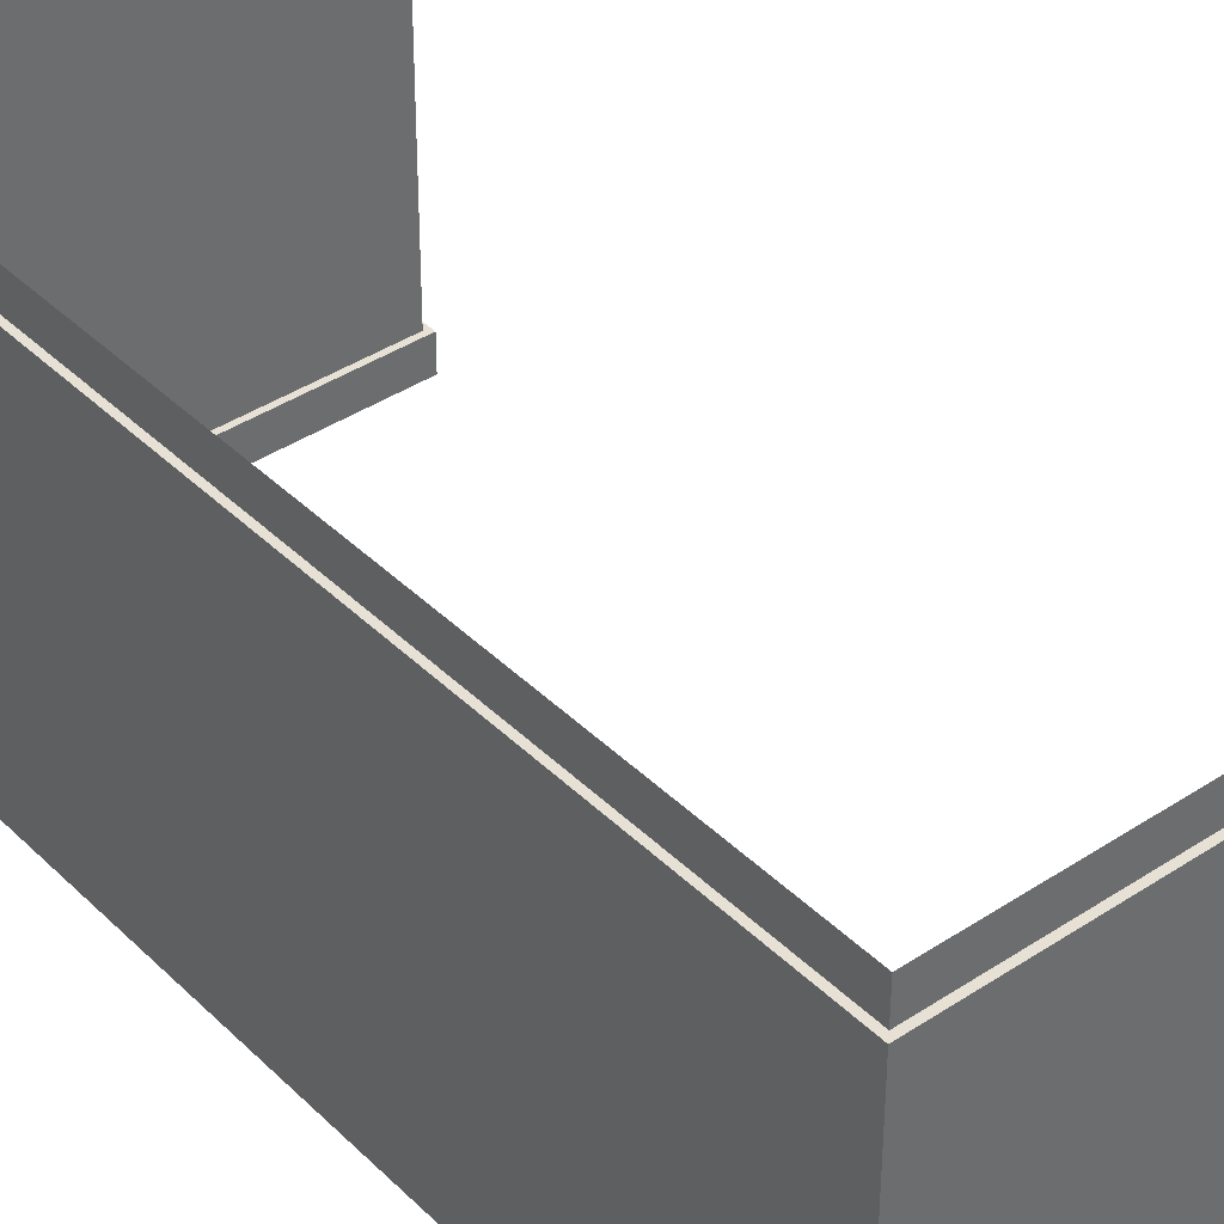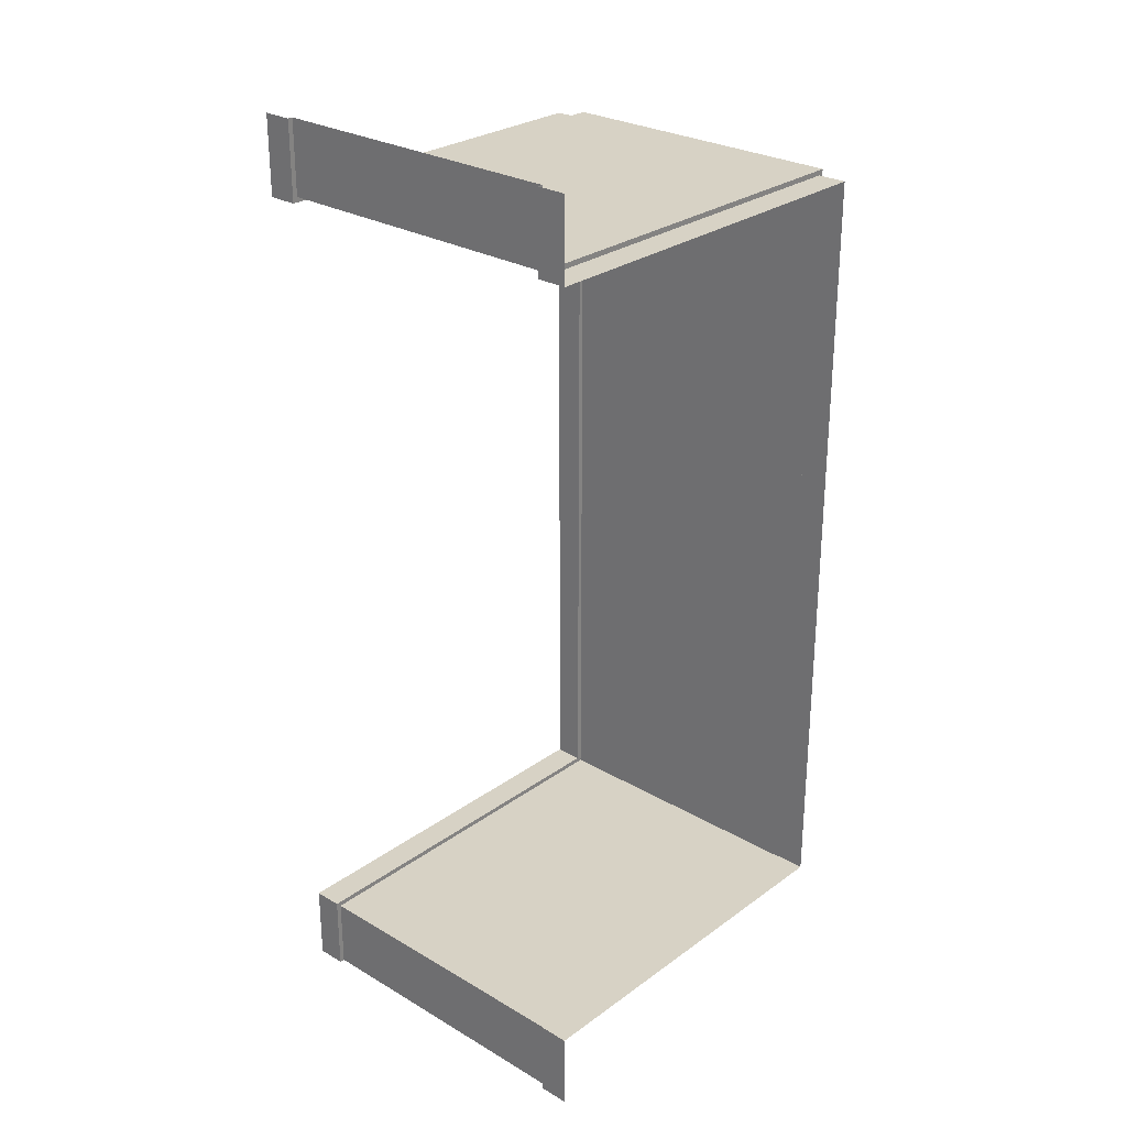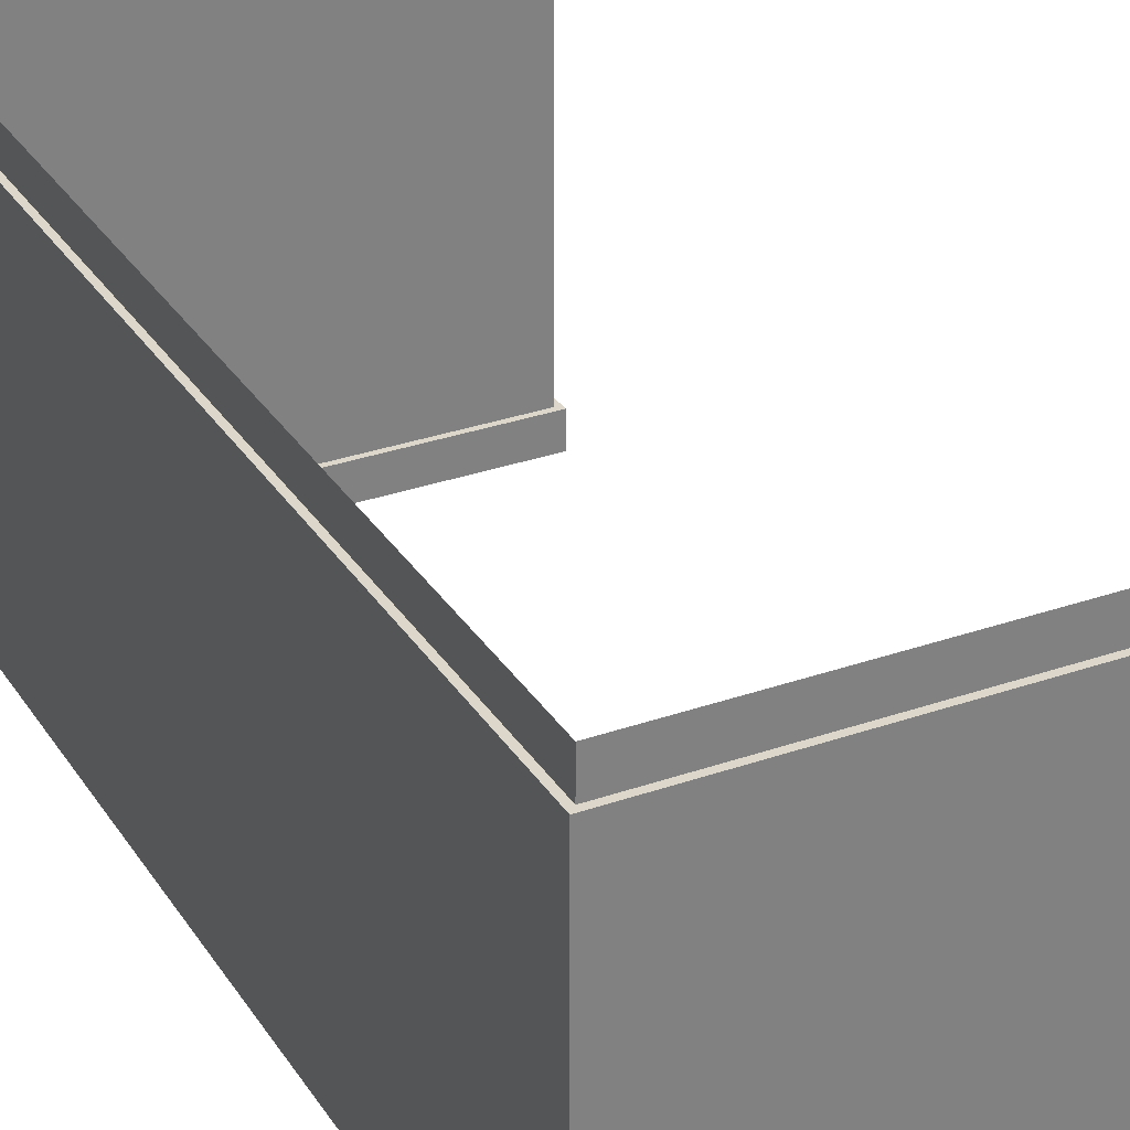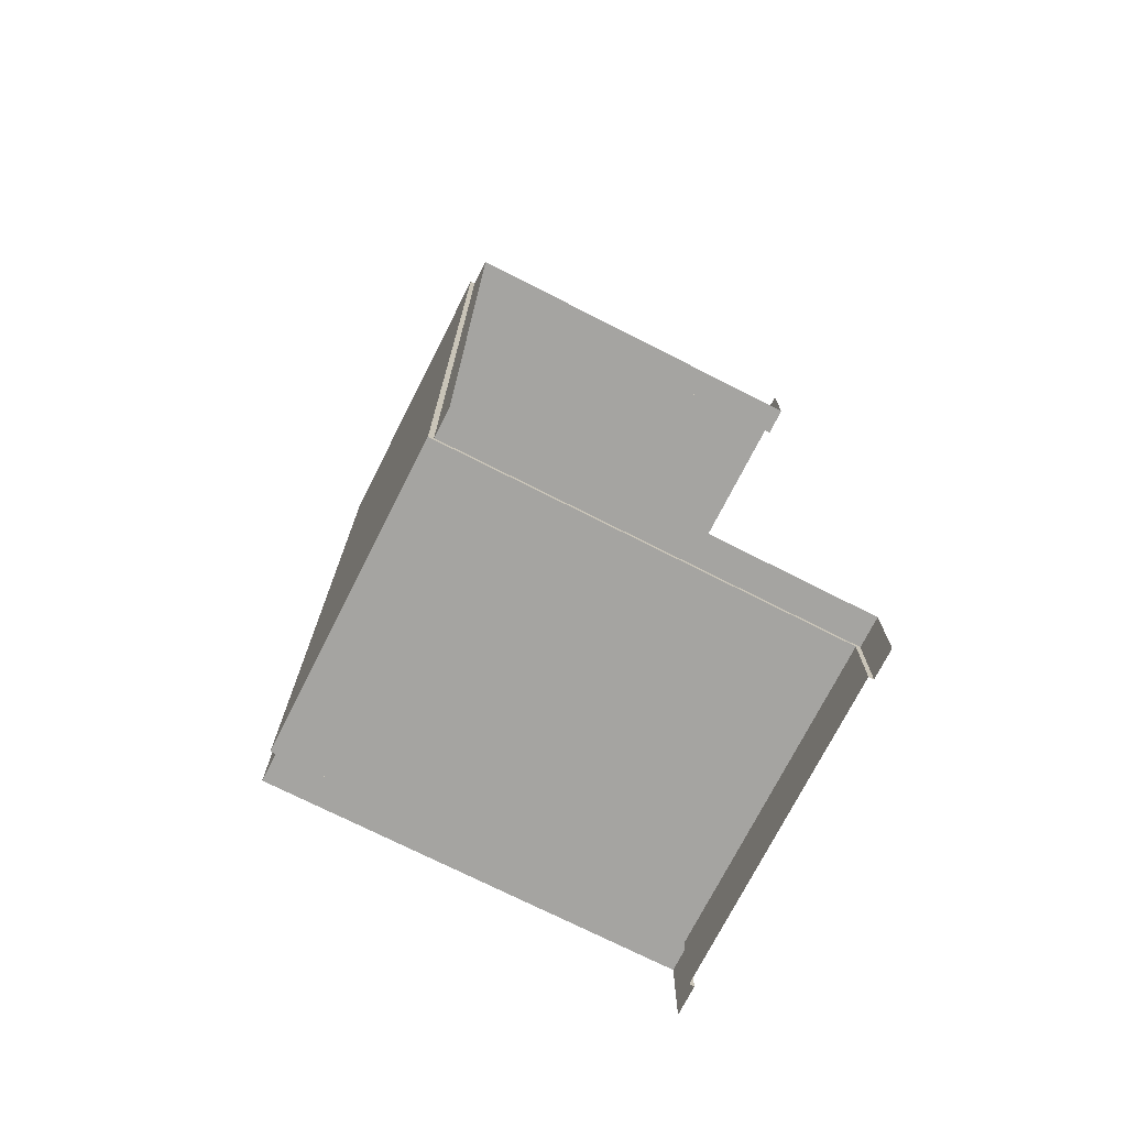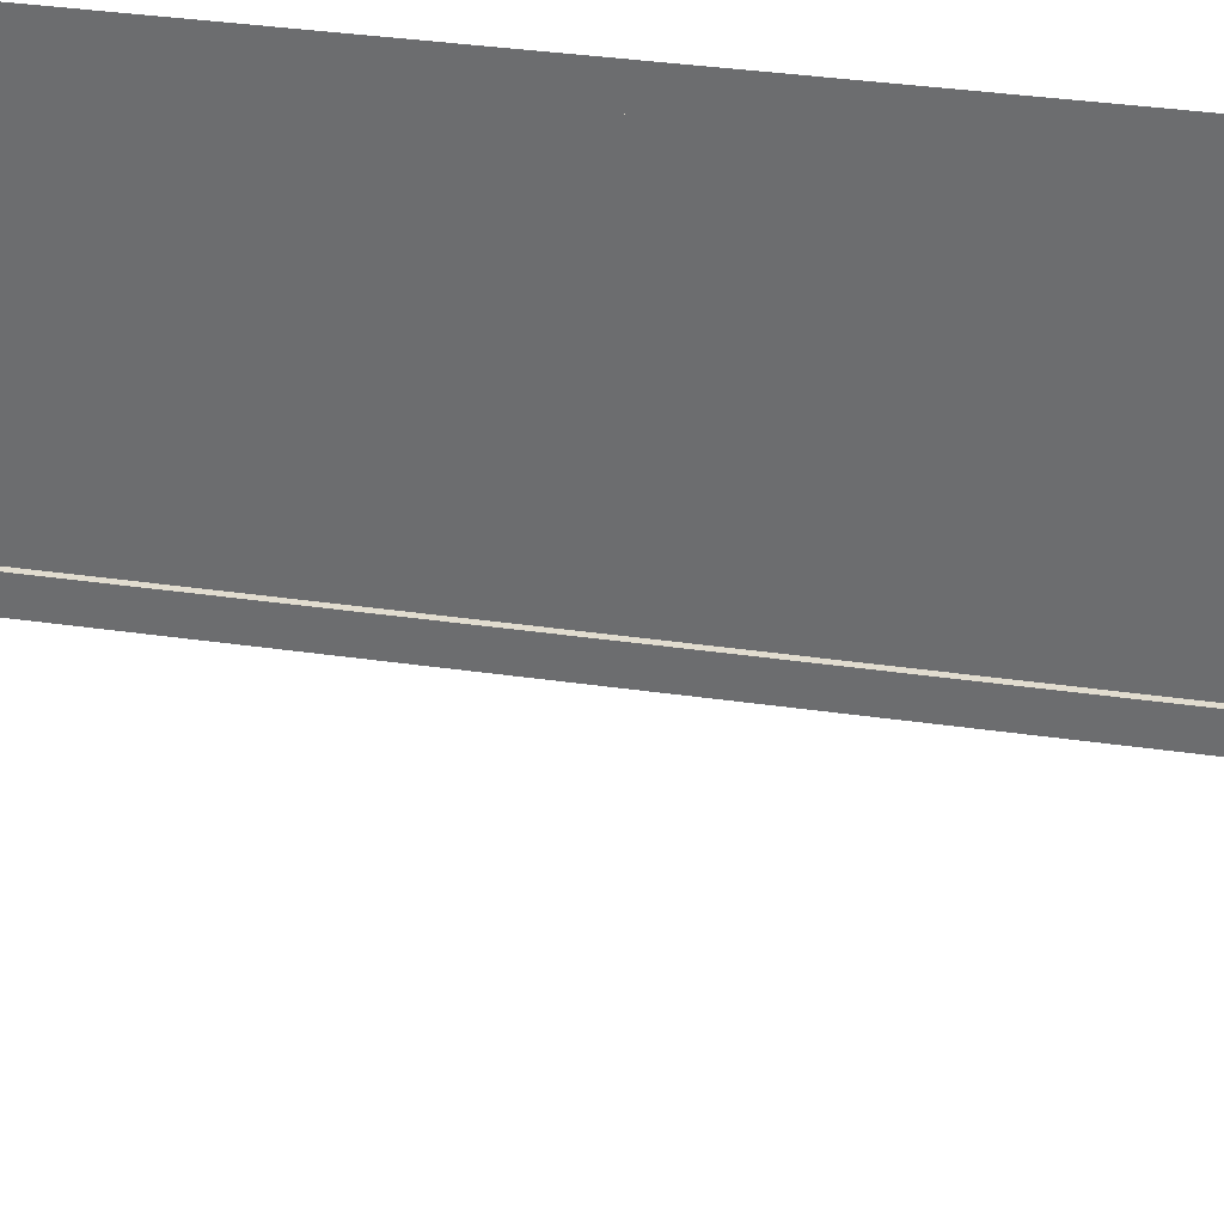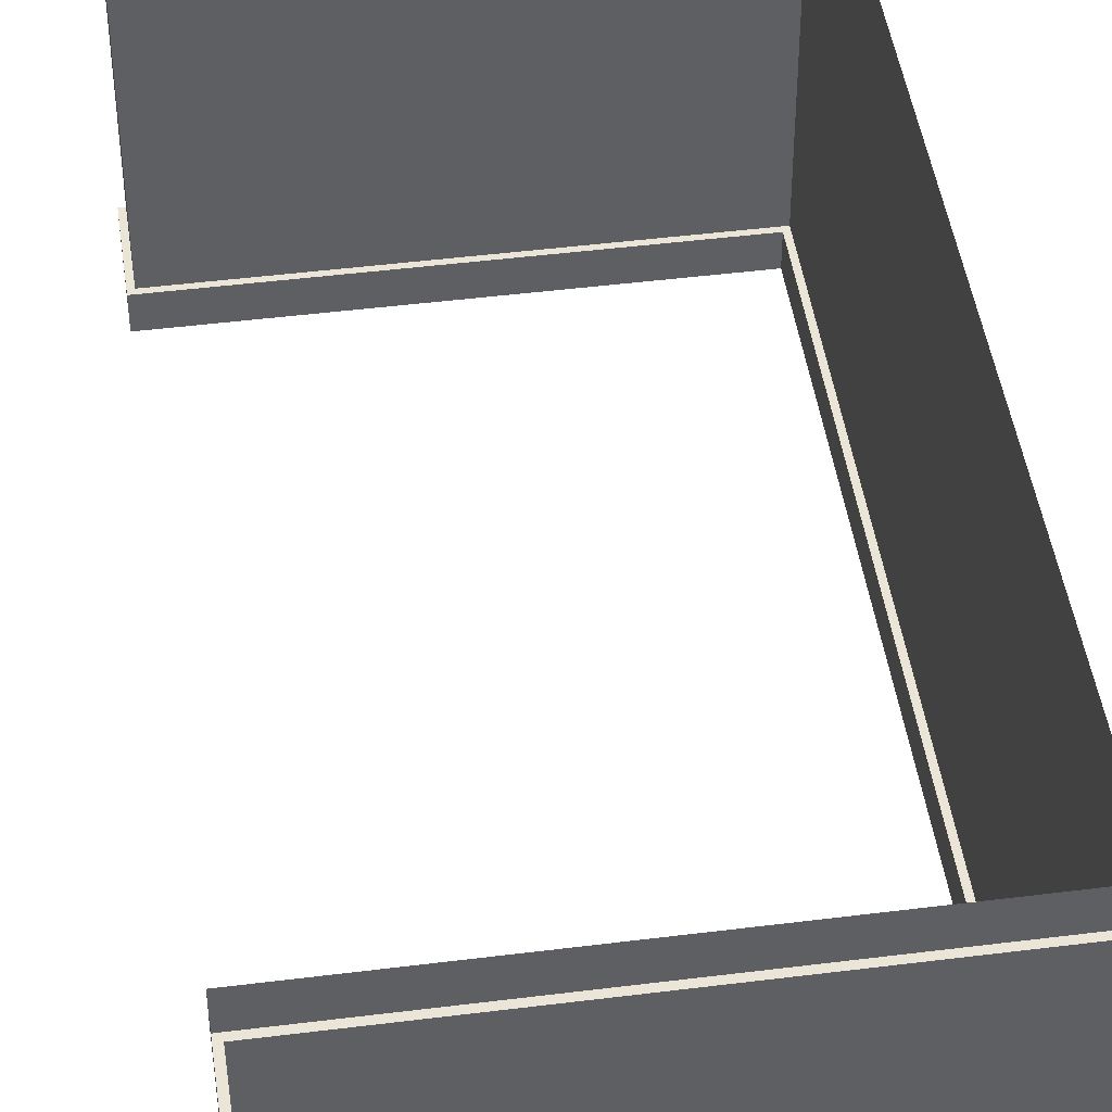
<metadata>
{"format":"obj","ext":"obj","renderer":"f3d","projection":"perspective","resolution":1024,"background":"white","views":[{"elev":39.3,"azim":-39.6,"up":"+Y"},{"elev":27.4,"azim":132.1,"up":"+Z"},{"elev":30.7,"azim":-26.8,"up":"+Y"},{"elev":-73.3,"azim":-26.9,"up":"+Z"},{"elev":34.2,"azim":101.2,"up":"+Y"},{"elev":46.0,"azim":171.8,"up":"+Y"}]}
</metadata>
<code>
o object_static_sewerBigTunnelFloor_Cube.000
v 7.893 10.03 19.83
v 7.893 -4.264 19.83
v 7.893 -3.108 19.83
v 7.693 8.876 19.83
v 7.893 8.876 -17.37
v 7.693 -3.108 -17.37
v 7.693 8.876 -17.37
v 7.693 -3.108 19.83
v 7.893 -3.108 -17.37
v 7.893 -4.264 -17.37
v 7.893 10.03 -17.37
v 7.893 8.876 19.83
v -7.807 8.876 -14.47
v -7.607 8.876 -14.27
v -7.807 -3.108 -14.47
v -7.607 -3.108 -14.27
v -7.607 -4.264 -14.27
v -7.607 10.03 -14.27
v -7.607 8.876 16.73
v -7.607 10.03 16.73
v -7.607 -3.108 16.73
v -7.607 -4.264 16.73
v 7.693 -3.108 16.93
v 7.893 8.876 -14.27
v 7.893 10.03 -14.27
v 7.693 8.876 16.93
v 7.893 -3.108 -14.27
v 7.893 -4.264 -14.27
v 7.693 8.876 -14.47
v 7.893 10.03 16.73
v 7.693 -3.108 -14.47
v 7.893 -4.264 16.73
v 7.893 -3.108 16.73
v 7.893 8.876 16.73
v -7.807 8.876 16.93
v -7.807 -3.108 16.93
f 28 10 9 27
f 27 9 6 31
f 31 6 7 29
f 24 5 11 25
f 29 7 5 24
f 23 26 4 8
f 32 33 3 2
f 33 23 8 3
f 34 30 1 12
f 26 34 12 4
f 35 13 14 19
f 19 14 18 20
f 36 15 13 35
f 21 16 15 36
f 22 17 16 21
f 13 29 24 14
f 14 24 25 18
f 15 31 29 13
f 16 27 31 15
f 17 28 27 16
f 35 19 34 26
f 19 20 30 34
f 36 35 26 23
f 21 36 23 33
f 22 21 33 32

</code>
